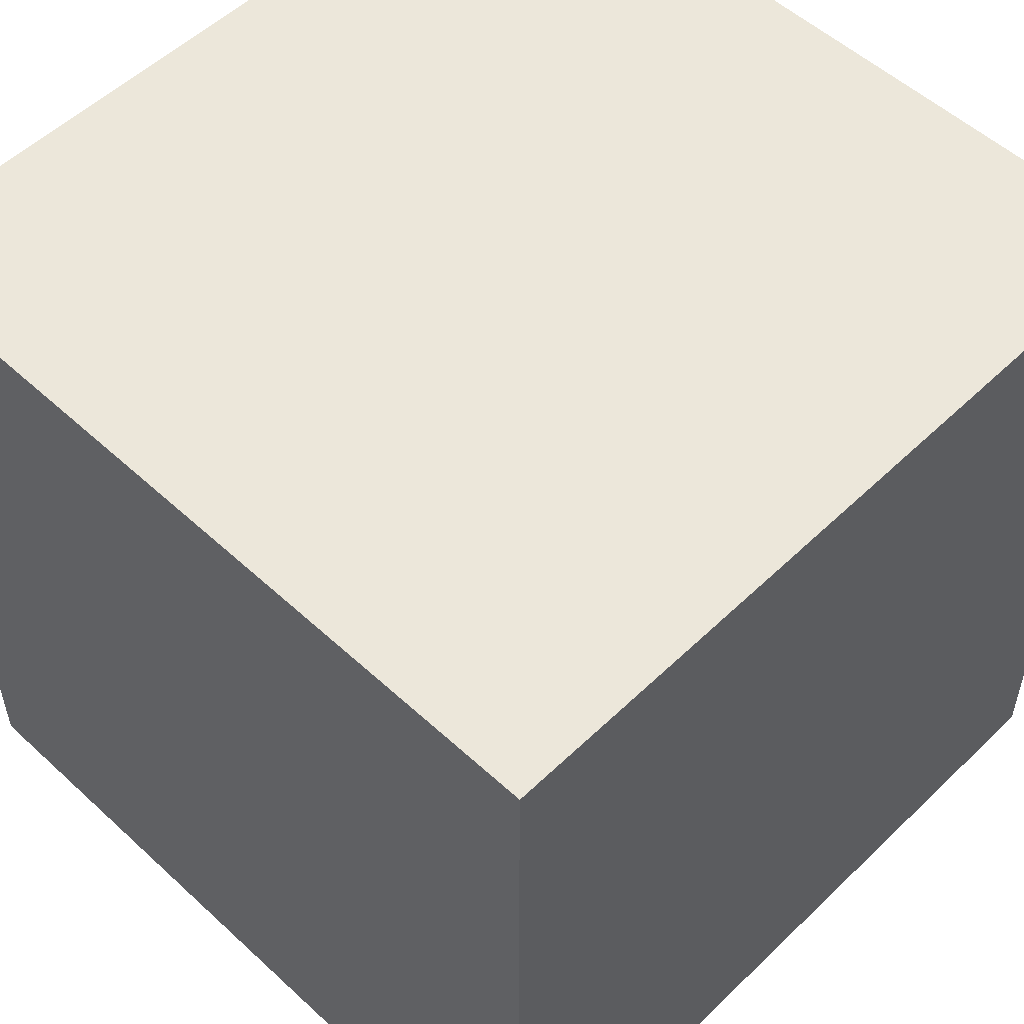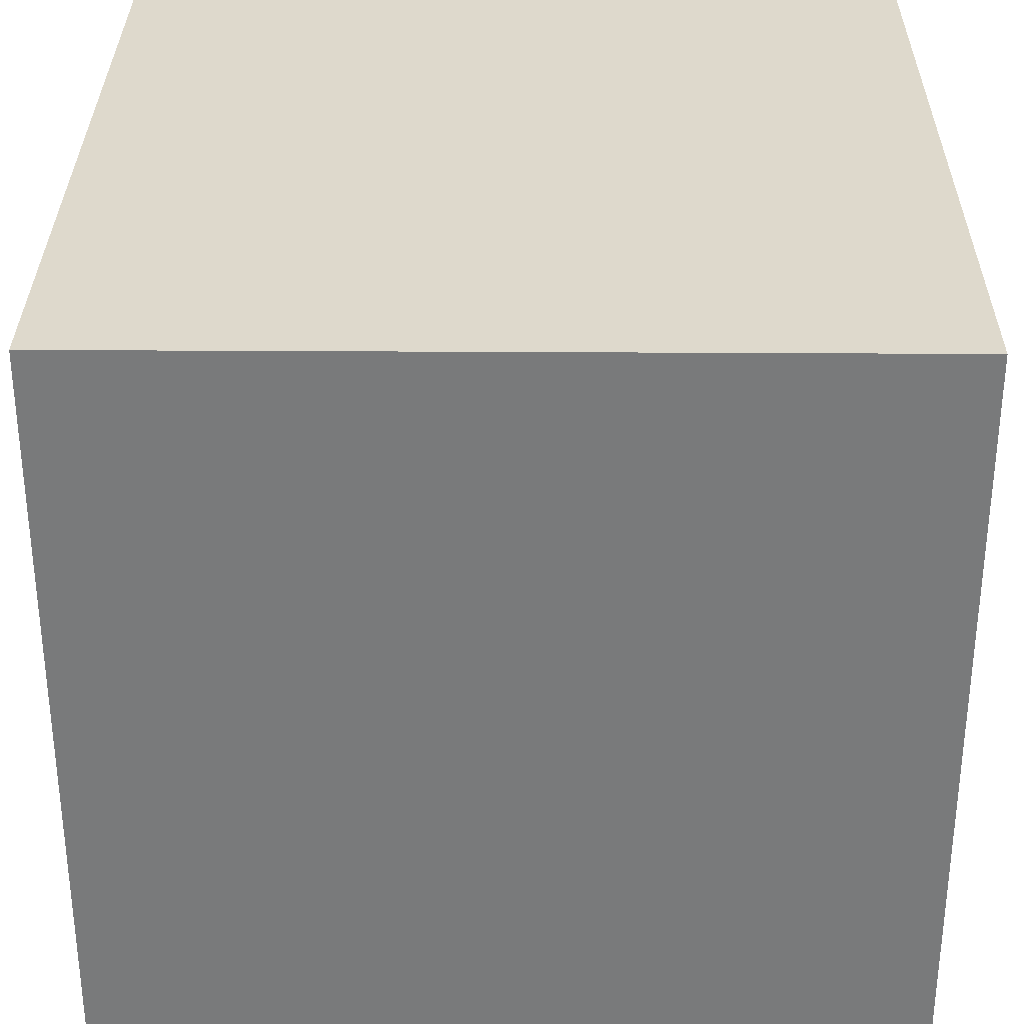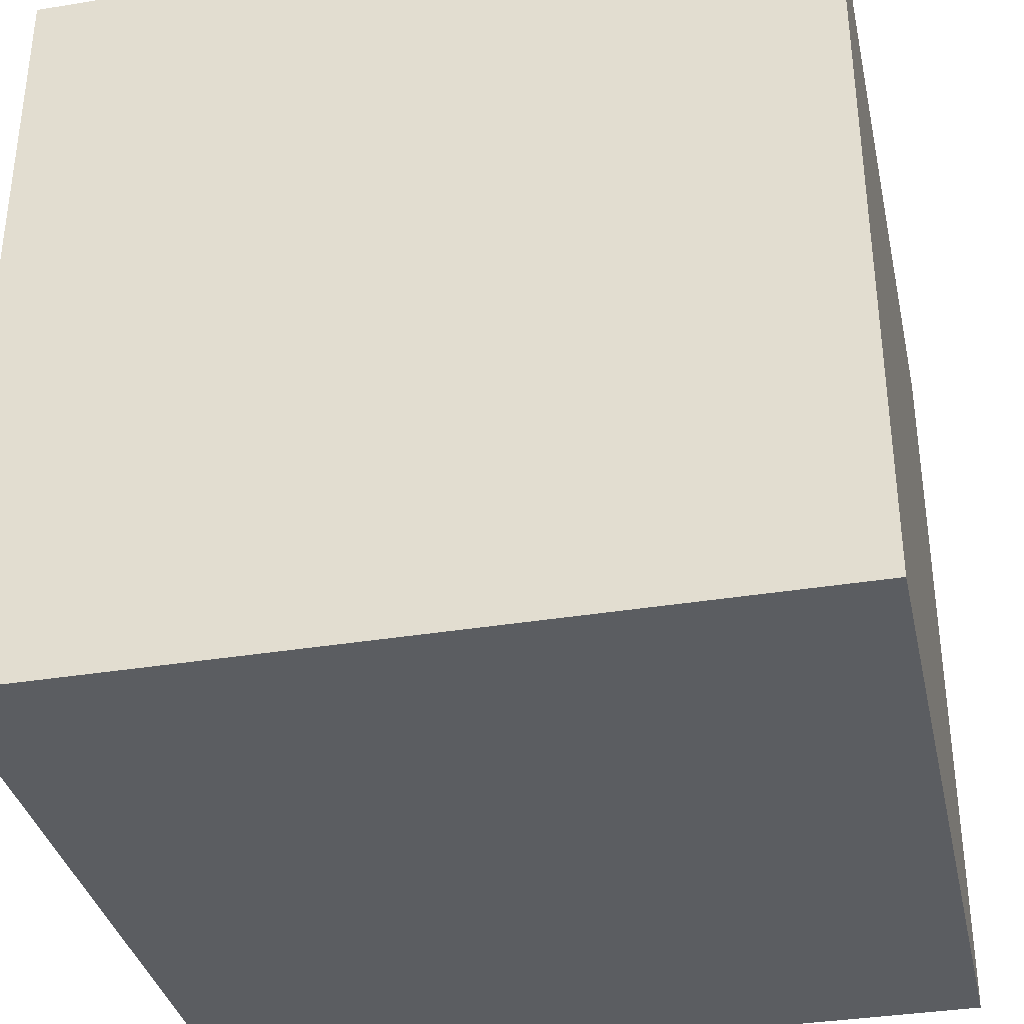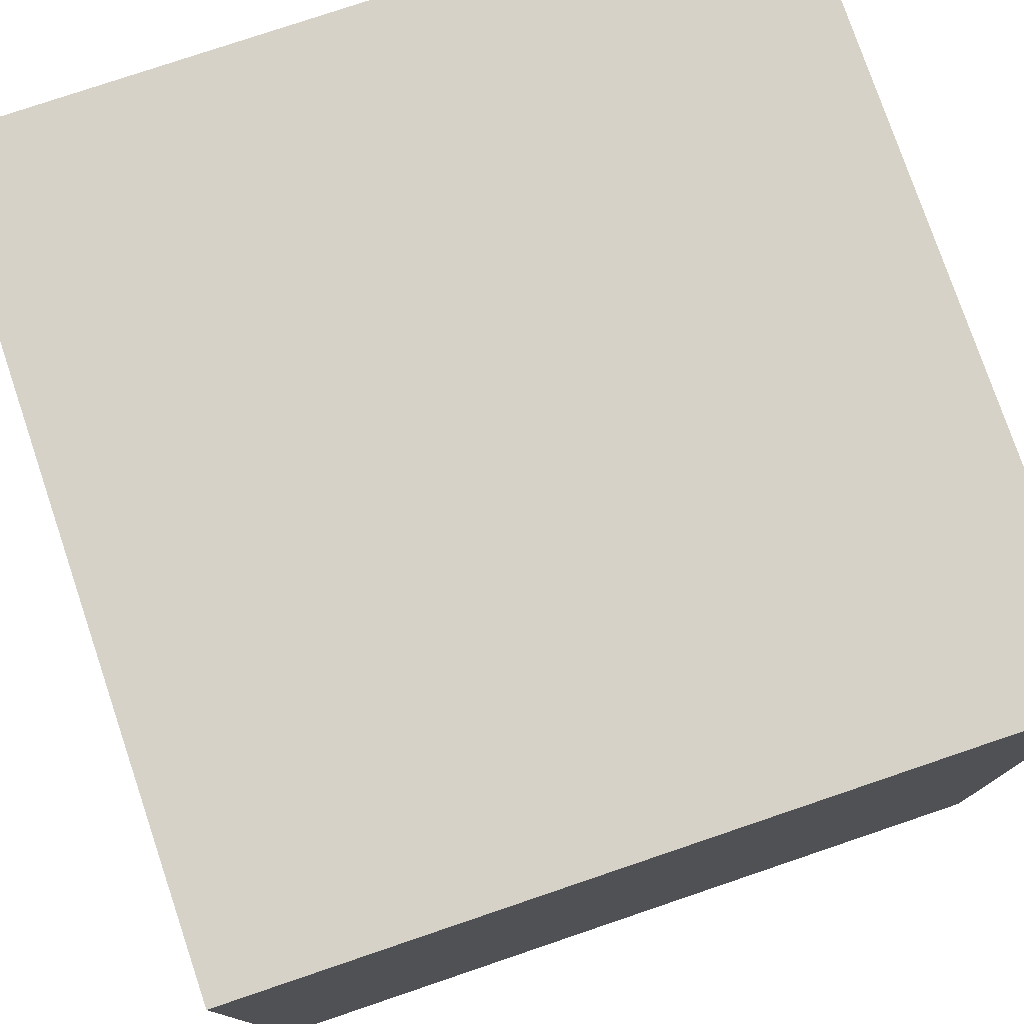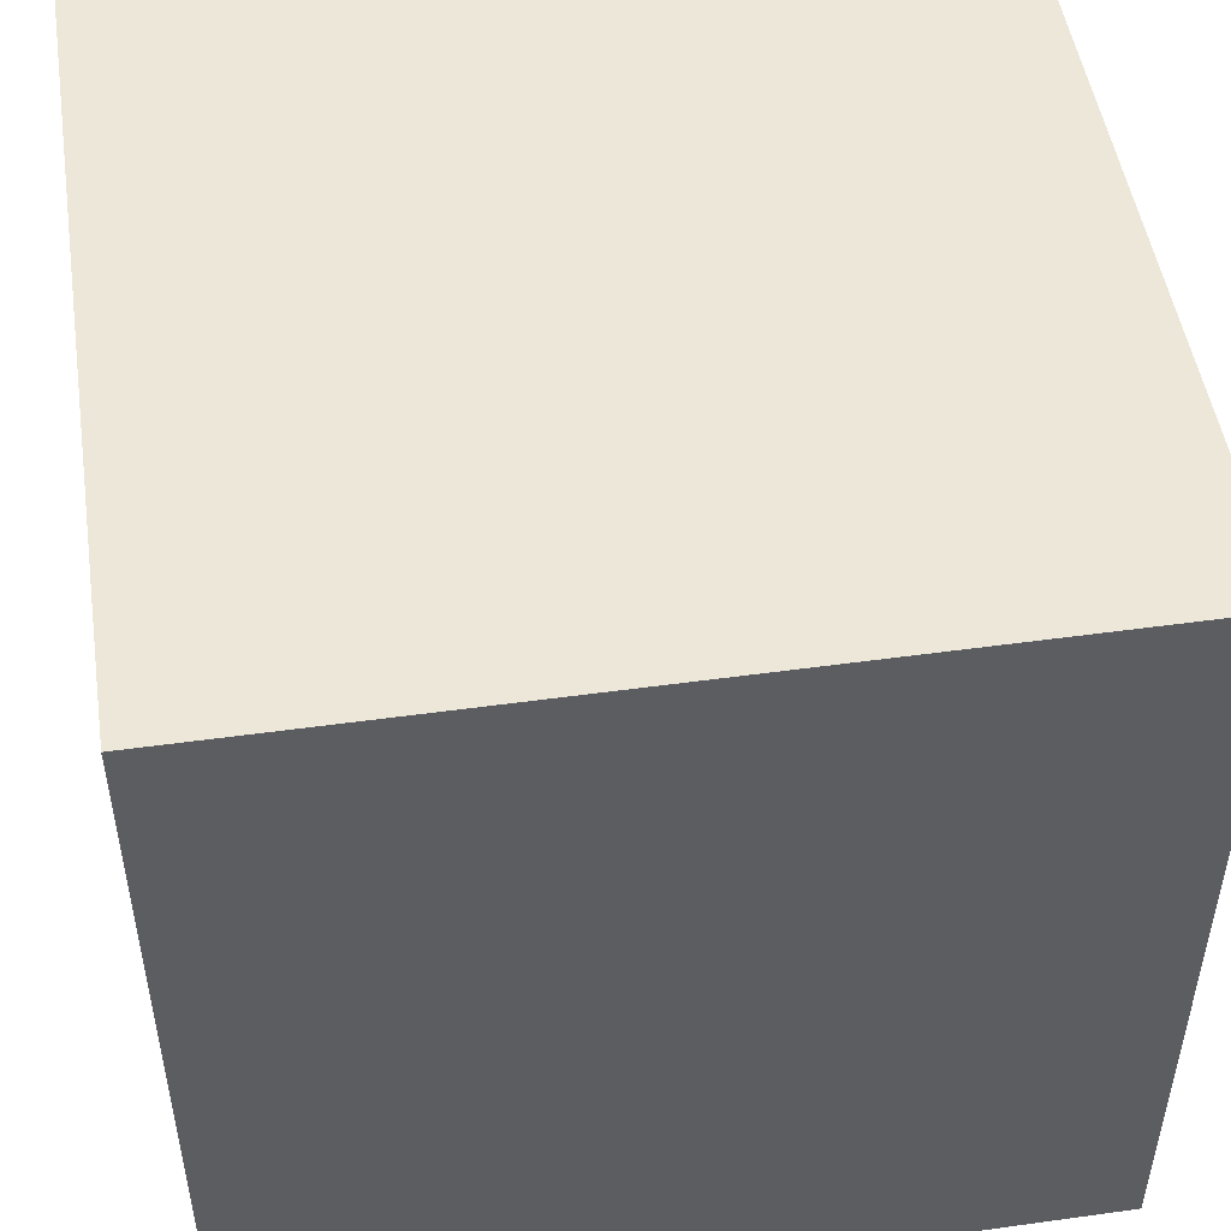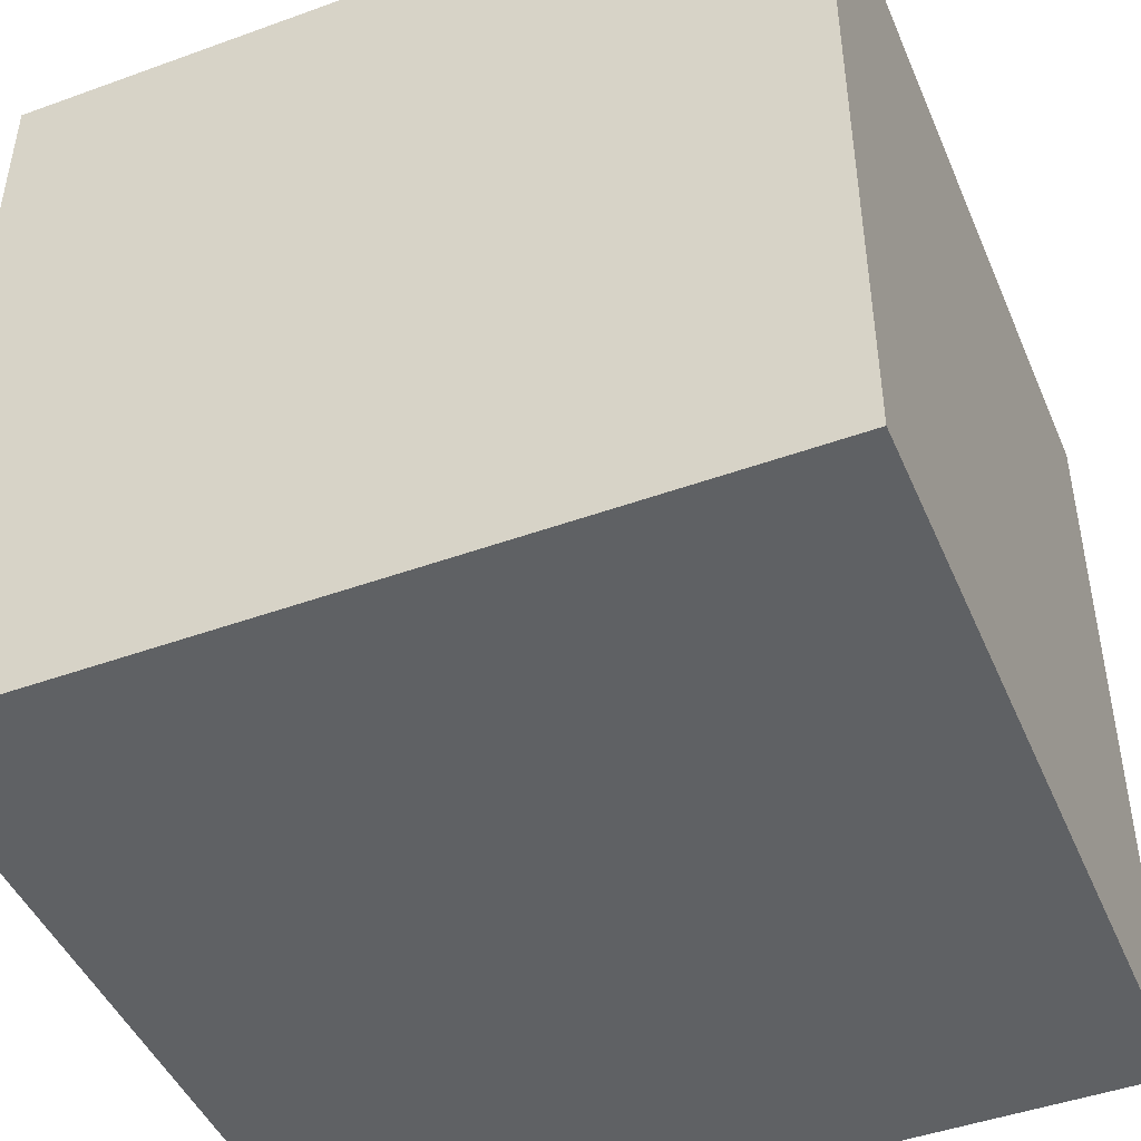
<metadata>
{"format":"obj","ext":"obj","renderer":"f3d","projection":"perspective","resolution":1024,"background":"white","views":[{"elev":53.7,"azim":44.4,"up":"+Y"},{"elev":31.9,"azim":90.5,"up":"+Z"},{"elev":-35.4,"azim":12.3,"up":"+Z"},{"elev":77.5,"azim":-18.7,"up":"+Y"},{"elev":49.7,"azim":81.3,"up":"+Y"},{"elev":-46.1,"azim":22.5,"up":"+Z"}]}
</metadata>
<code>
v -500000 -500000 -500000
v -500000 -500000 500000
v -500000 500000 500000
v -500000 500000 -500000
v 500000 -500000 -500000
v 500000 500000 -500000
v 500000 500000 500000
v 500000 -500000 500000
g grp1
f 2 4 1
f 6 8 5
f 5 2 1
f 3 6 4
f 4 5 1
f 8 3 2
f 4 2 3
f 8 6 7
f 2 5 8
f 6 3 7
f 5 4 6
f 3 8 7
v 0 270 0
v 0 305 0
v 0 305 10
v 0 270 10
v 6.311e-30 -305 0
v 0 -270 0
v 0 -270 10
v 6.311e-30 -305 10
g grp9
l 9 10
l 11 12
l 10 11
l 12 9
l 13 14
l 16 13
l 14 15
l 15 16
v -270 0 0
v -305 0 0
v -270 0 10
v -305 0 10
v 305 0 0
v 270 0 10
v 305 0 10
v 270 0 0
g grp17
l 17 18
l 18 20
l 19 17
l 22 23
l 20 19
l 21 24
l 23 21
l 24 22
g grp25
v 270 0 0
v 249.4 103.3 0
v 281.8 116.7 0
v 305 0 0
v 270 0 10
v 305 0 10
v 281.8 116.7 10
v 249.4 103.3 10
v 190.9 190.9 0
v 215.7 215.7 0
v 215.7 215.7 10
v 190.9 190.9 10
v 103.3 249.4 0
v 116.7 281.8 0
v 116.7 281.8 10
v 103.3 249.4 10
v 1.653e-14 270 0
v 1.868e-14 305 0
v 1.868e-14 305 10
v 1.653e-14 270 10
v -103.3 249.4 0
v -116.7 281.8 0
v -116.7 281.8 10
v -103.3 249.4 10
v -190.9 190.9 0
v -215.7 215.7 0
v -215.7 215.7 10
v -190.9 190.9 10
v -249.4 103.3 0
v -281.8 116.7 0
v -281.8 116.7 10
v -249.4 103.3 10
v -270 3.307e-14 0
v -305 3.735e-14 0
v -305 3.735e-14 10
v -270 3.307e-14 10
v -249.4 -103.3 0
v -281.8 -116.7 0
v -281.8 -116.7 10
v -249.4 -103.3 10
v -190.9 -190.9 0
v -215.7 -215.7 0
v -215.7 -215.7 10
v -190.9 -190.9 10
v -103.3 -249.4 0
v -116.7 -281.8 0
v -116.7 -281.8 10
v -103.3 -249.4 10
v -4.96e-14 -270 0
v -5.603e-14 -305 0
v -5.603e-14 -305 10
v -4.96e-14 -270 10
v 103.3 -249.4 0
v 116.7 -281.8 0
v 116.7 -281.8 10
v 103.3 -249.4 10
v 190.9 -190.9 0
v 215.7 -215.7 0
v 215.7 -215.7 10
v 190.9 -190.9 10
v 249.4 -103.3 0
v 281.8 -116.7 0
v 281.8 -116.7 10
v 249.4 -103.3 10
g grp25
f 26 28 25
f 30 32 29
f 27 30 28
f 29 26 25
f 26 34 27
f 32 35 36
f 34 31 27
f 32 33 26
f 37 34 33
f 35 40 36
f 38 35 34
f 36 37 33
f 37 42 38
f 40 43 44
f 42 39 38
f 40 41 37
f 45 42 41
f 43 48 44
f 46 43 42
f 44 45 41
f 45 50 46
f 48 51 52
f 50 47 46
f 48 49 45
f 53 50 49
f 51 56 52
f 54 51 50
f 52 53 49
f 53 58 54
f 56 59 60
f 58 55 54
f 56 57 53
f 57 62 58
f 60 63 64
f 62 59 58
f 60 61 57
f 65 62 61
f 63 68 64
f 66 63 62
f 64 65 61
f 69 66 65
f 67 72 68
f 70 67 66
f 68 69 65
f 69 74 70
f 72 75 76
f 74 71 70
f 72 73 69
f 73 78 74
f 76 79 80
f 78 75 74
f 76 77 73
f 81 78 77
f 79 84 80
f 82 79 78
f 80 81 77
f 85 82 81
f 83 88 84
f 86 83 82
f 84 85 81
f 85 28 86
f 88 30 29
f 28 87 86
f 88 25 85
f 28 26 27
f 32 30 31
f 30 27 31
f 26 29 32
f 34 26 33
f 35 32 31
f 31 34 35
f 33 32 36
f 34 37 38
f 40 35 39
f 35 38 39
f 37 36 40
f 42 37 41
f 43 40 39
f 39 42 43
f 41 40 44
f 42 45 46
f 48 43 47
f 43 46 47
f 45 44 48
f 50 45 49
f 51 48 47
f 47 50 51
f 49 48 52
f 50 53 54
f 56 51 55
f 51 54 55
f 53 52 56
f 58 53 57
f 59 56 55
f 55 58 59
f 57 56 60
f 62 57 61
f 63 60 59
f 59 62 63
f 61 60 64
f 62 65 66
f 68 63 67
f 63 66 67
f 65 64 68
f 66 69 70
f 72 67 71
f 67 70 71
f 69 68 72
f 74 69 73
f 75 72 71
f 71 74 75
f 73 72 76
f 78 73 77
f 79 76 75
f 75 78 79
f 77 76 80
f 78 81 82
f 84 79 83
f 79 82 83
f 81 80 84
f 82 85 86
f 88 83 87
f 83 86 87
f 85 84 88
f 28 85 25
f 30 88 87
f 87 28 30
f 25 88 29
v 0 270 10
v 0 285 10
v 0 285 170
v 0 270 170
v 0 -285 10
v 0 -270 10
v 0 -270 170
v 0 -285 170
v -6.311e-30 -285 170
v -6.311e-30 -285 10
g grp89
l 89 90
l 91 92
l 90 91
l 92 89
l 93 94
l 95 96
l 97 98
l 94 95
l 98 93
l 96 97
v -270 0 10
v -285 0 10
v -285 0 170
v -270 0 170
v 285 0 10
v 270 0 170
v 285 0 170
v 270 0 10
g grp99
l 99 100
l 101 102
l 100 101
l 102 99
l 104 105
l 103 106
l 105 103
l 106 104
g grp107
v 270 0 10
v 249.4 103.3 10
v 263.3 109.1 10
v 285 0 10
v 270 0 170
v 285 0 170
v 263.3 109.1 170
v 249.4 103.3 170
v 190.9 190.9 10
v 201.5 201.5 10
v 201.5 201.5 170
v 190.9 190.9 170
v 103.3 249.4 10
v 109.1 263.3 10
v 109.1 263.3 170
v 103.3 249.4 170
v 1.653e-14 270 10
v 1.745e-14 285 10
v 1.745e-14 285 170
v 1.653e-14 270 170
v -103.3 249.4 10
v -109.1 263.3 10
v -109.1 263.3 170
v -103.3 249.4 170
v -190.9 190.9 10
v -201.5 201.5 10
v -201.5 201.5 170
v -190.9 190.9 170
v -249.4 103.3 10
v -263.3 109.1 10
v -263.3 109.1 170
v -249.4 103.3 170
v -270 3.307e-14 10
v -285 3.49e-14 10
v -285 3.49e-14 170
v -270 3.307e-14 170
v -249.4 -103.3 10
v -263.3 -109.1 10
v -263.3 -109.1 170
v -249.4 -103.3 170
v -190.9 -190.9 10
v -201.5 -201.5 10
v -201.5 -201.5 170
v -190.9 -190.9 170
v -103.3 -249.4 10
v -109.1 -263.3 10
v -109.1 -263.3 170
v -103.3 -249.4 170
v -4.96e-14 -270 10
v -5.235e-14 -285 10
v -5.235e-14 -285 170
v -4.96e-14 -270 170
v 103.3 -249.4 10
v 109.1 -263.3 10
v 109.1 -263.3 170
v 103.3 -249.4 170
v 190.9 -190.9 10
v 201.5 -201.5 10
v 201.5 -201.5 170
v 190.9 -190.9 170
v 249.4 -103.3 10
v 263.3 -109.1 10
v 263.3 -109.1 170
v 249.4 -103.3 170
g grp107
f 108 110 107
f 112 114 111
f 109 112 110
f 111 108 107
f 108 116 109
f 114 117 118
f 116 113 109
f 114 115 108
f 119 116 115
f 117 122 118
f 120 117 116
f 118 119 115
f 119 124 120
f 122 125 126
f 124 121 120
f 122 123 119
f 127 124 123
f 125 130 126
f 128 125 124
f 126 127 123
f 127 132 128
f 130 133 134
f 132 129 128
f 130 131 127
f 135 132 131
f 133 138 134
f 136 133 132
f 134 135 131
f 135 140 136
f 138 141 142
f 140 137 136
f 138 139 135
f 143 140 139
f 141 146 142
f 144 141 140
f 142 143 139
f 143 148 144
f 146 149 150
f 148 145 144
f 146 147 143
f 151 148 147
f 149 154 150
f 152 149 148
f 150 151 147
f 151 156 152
f 154 157 158
f 156 153 152
f 154 155 151
f 159 156 155
f 157 162 158
f 160 157 156
f 158 159 155
f 159 164 160
f 162 165 166
f 164 161 160
f 162 163 159
f 167 164 163
f 165 170 166
f 168 165 164
f 166 167 163
f 167 110 168
f 170 112 111
f 110 169 168
f 170 107 167
f 110 108 109
f 114 112 113
f 112 109 113
f 108 111 114
f 116 108 115
f 117 114 113
f 113 116 117
f 115 114 118
f 116 119 120
f 122 117 121
f 117 120 121
f 119 118 122
f 124 119 123
f 125 122 121
f 121 124 125
f 123 122 126
f 124 127 128
f 130 125 129
f 125 128 129
f 127 126 130
f 132 127 131
f 133 130 129
f 129 132 133
f 131 130 134
f 132 135 136
f 138 133 137
f 133 136 137
f 135 134 138
f 140 135 139
f 141 138 137
f 137 140 141
f 139 138 142
f 140 143 144
f 146 141 145
f 141 144 145
f 143 142 146
f 148 143 147
f 149 146 145
f 145 148 149
f 147 146 150
f 148 151 152
f 154 149 153
f 149 152 153
f 151 150 154
f 156 151 155
f 157 154 153
f 153 156 157
f 155 154 158
f 156 159 160
f 162 157 161
f 157 160 161
f 159 158 162
f 164 159 163
f 165 162 161
f 161 164 165
f 163 162 166
f 164 167 168
f 170 165 169
f 165 168 169
f 167 166 170
f 110 167 107
f 112 170 169
f 169 110 112
f 107 170 111

</code>
